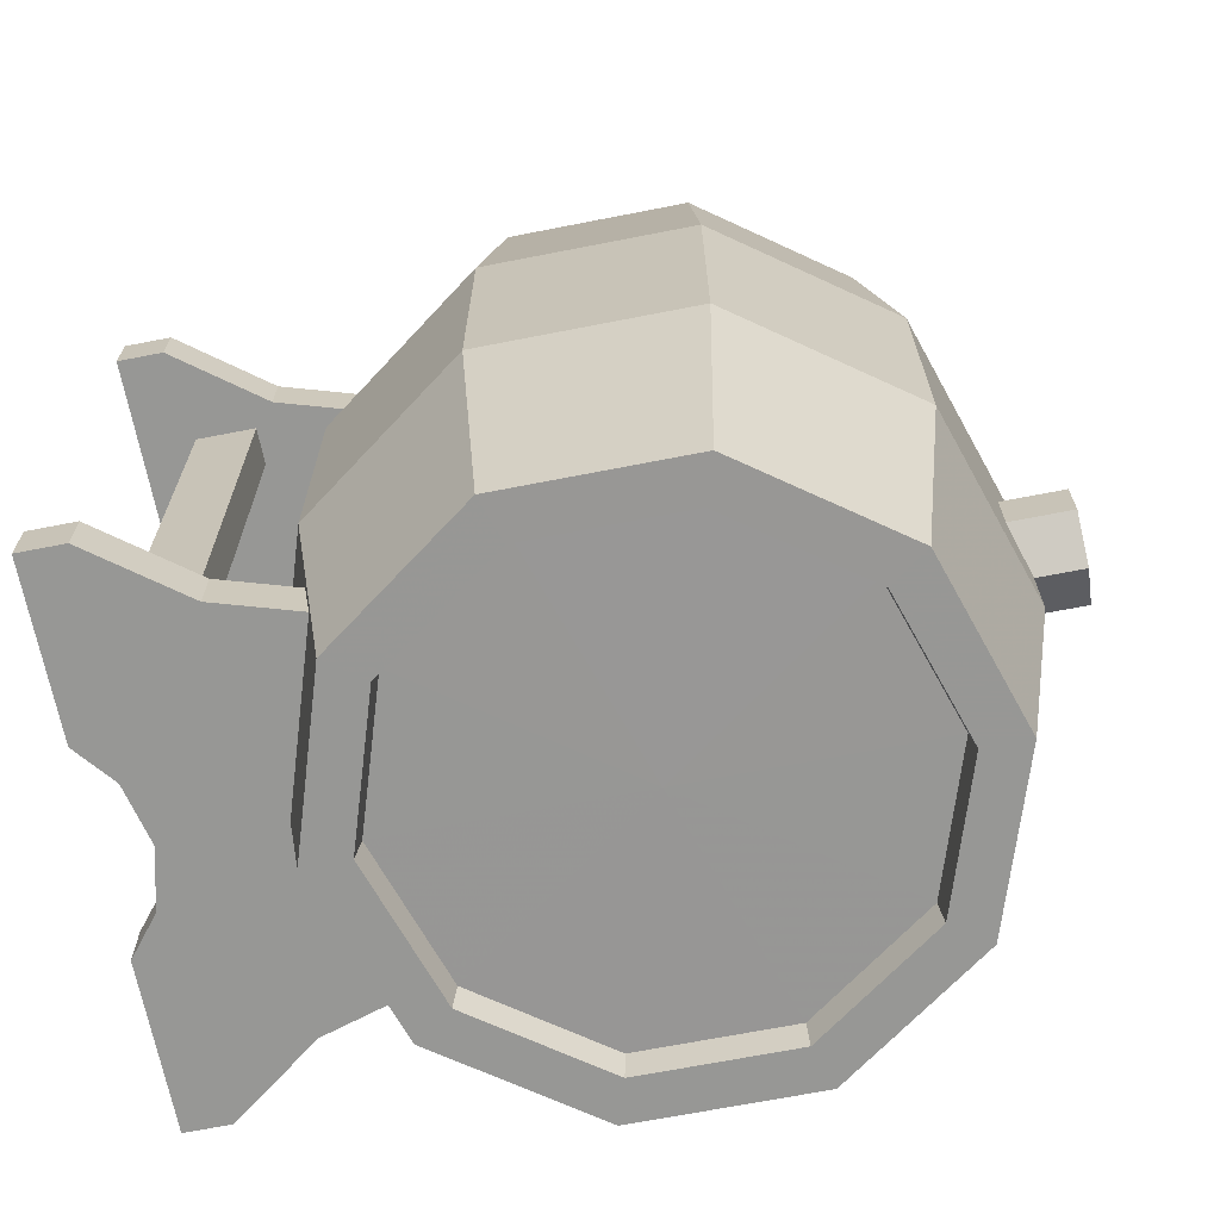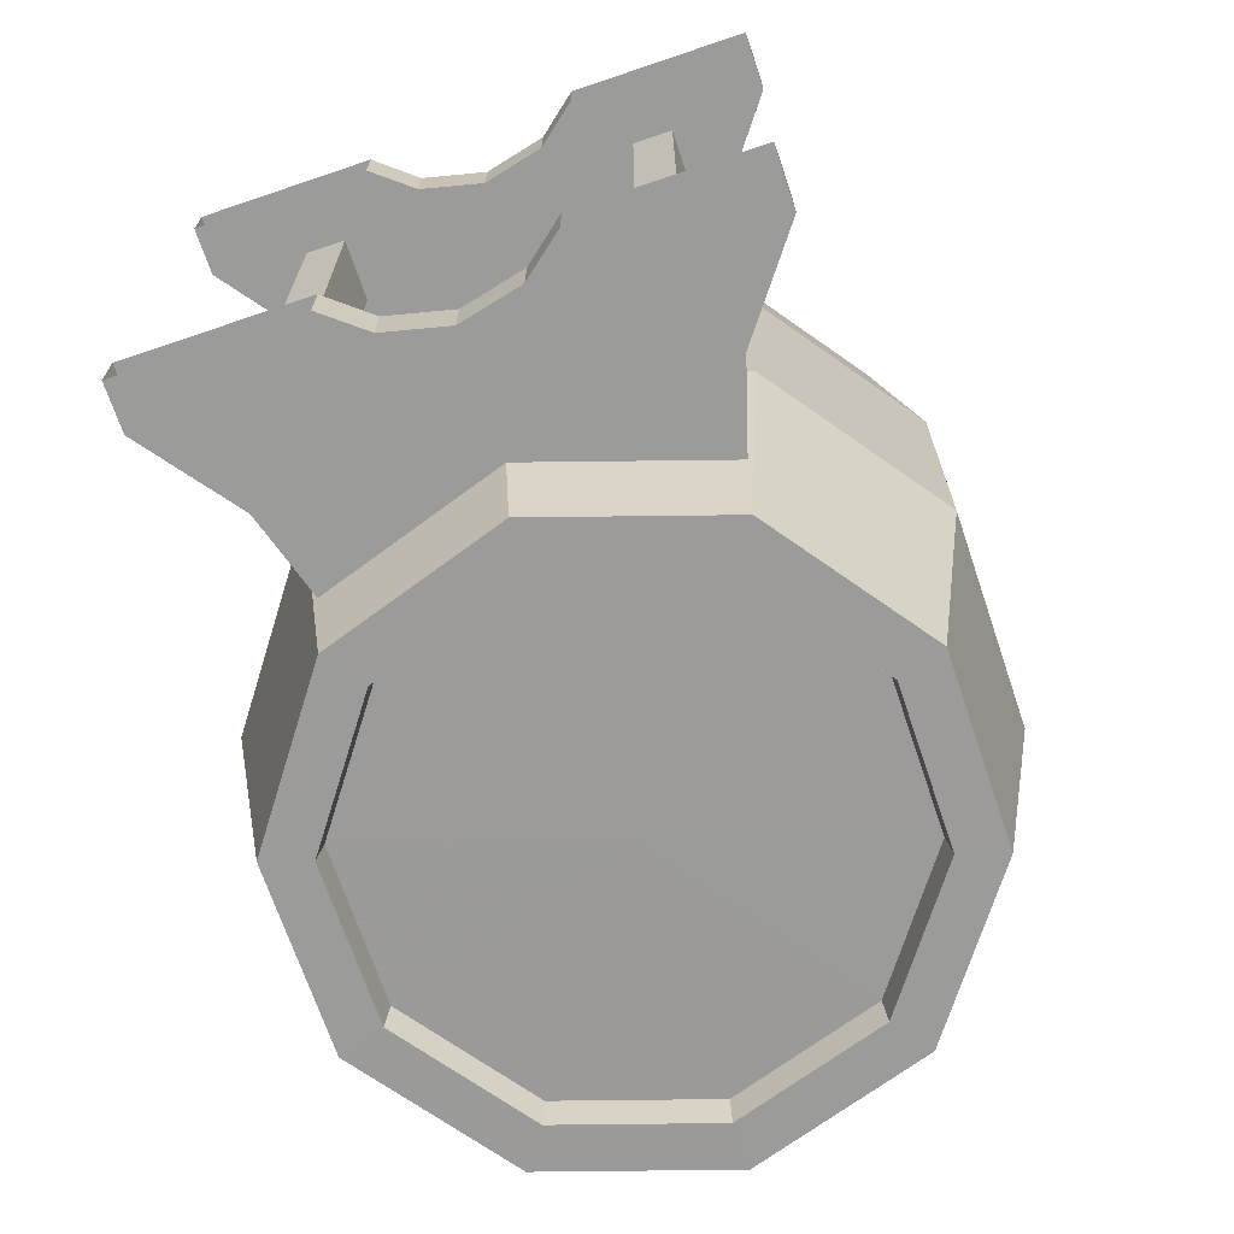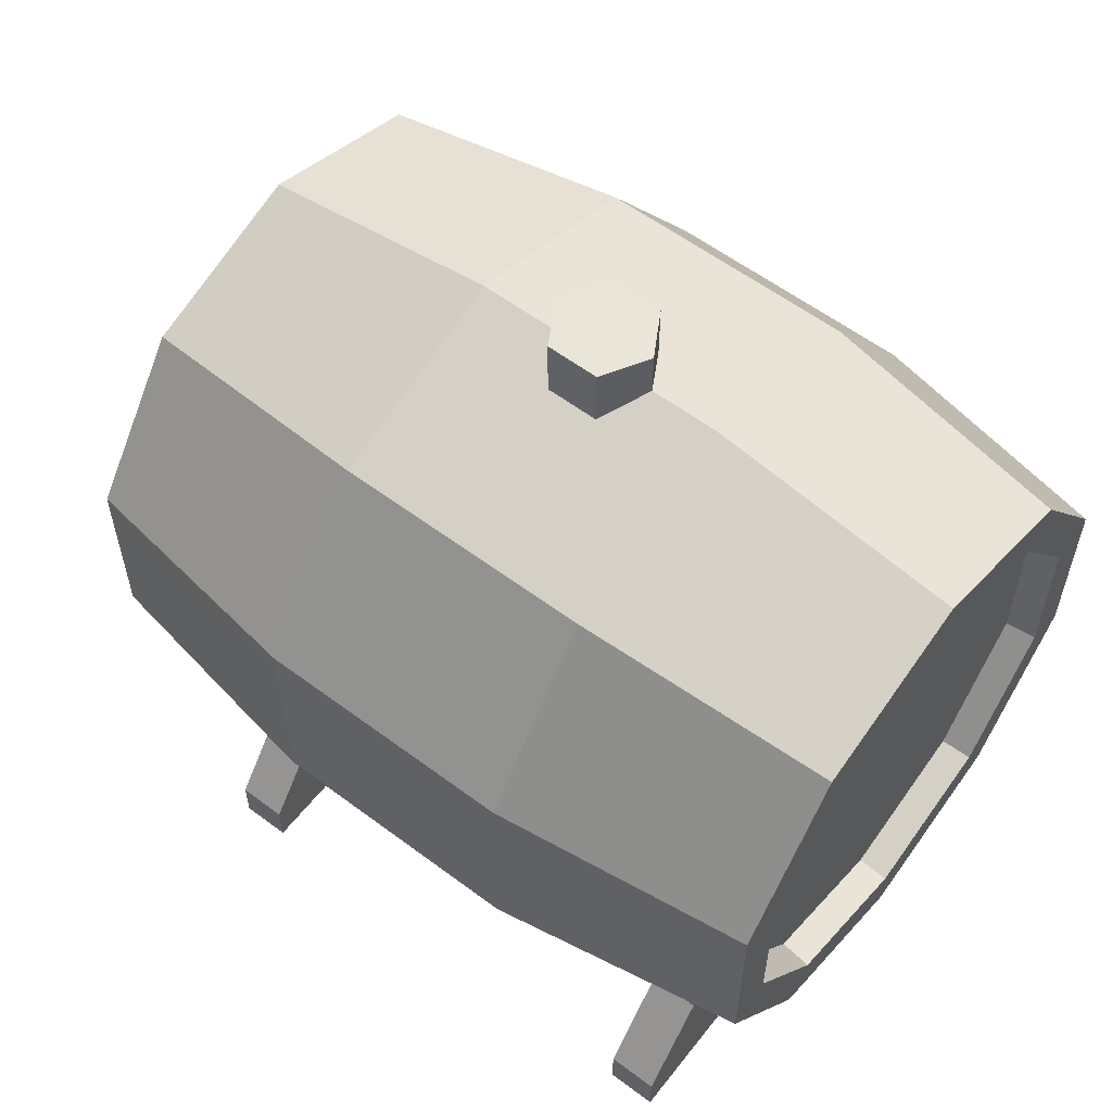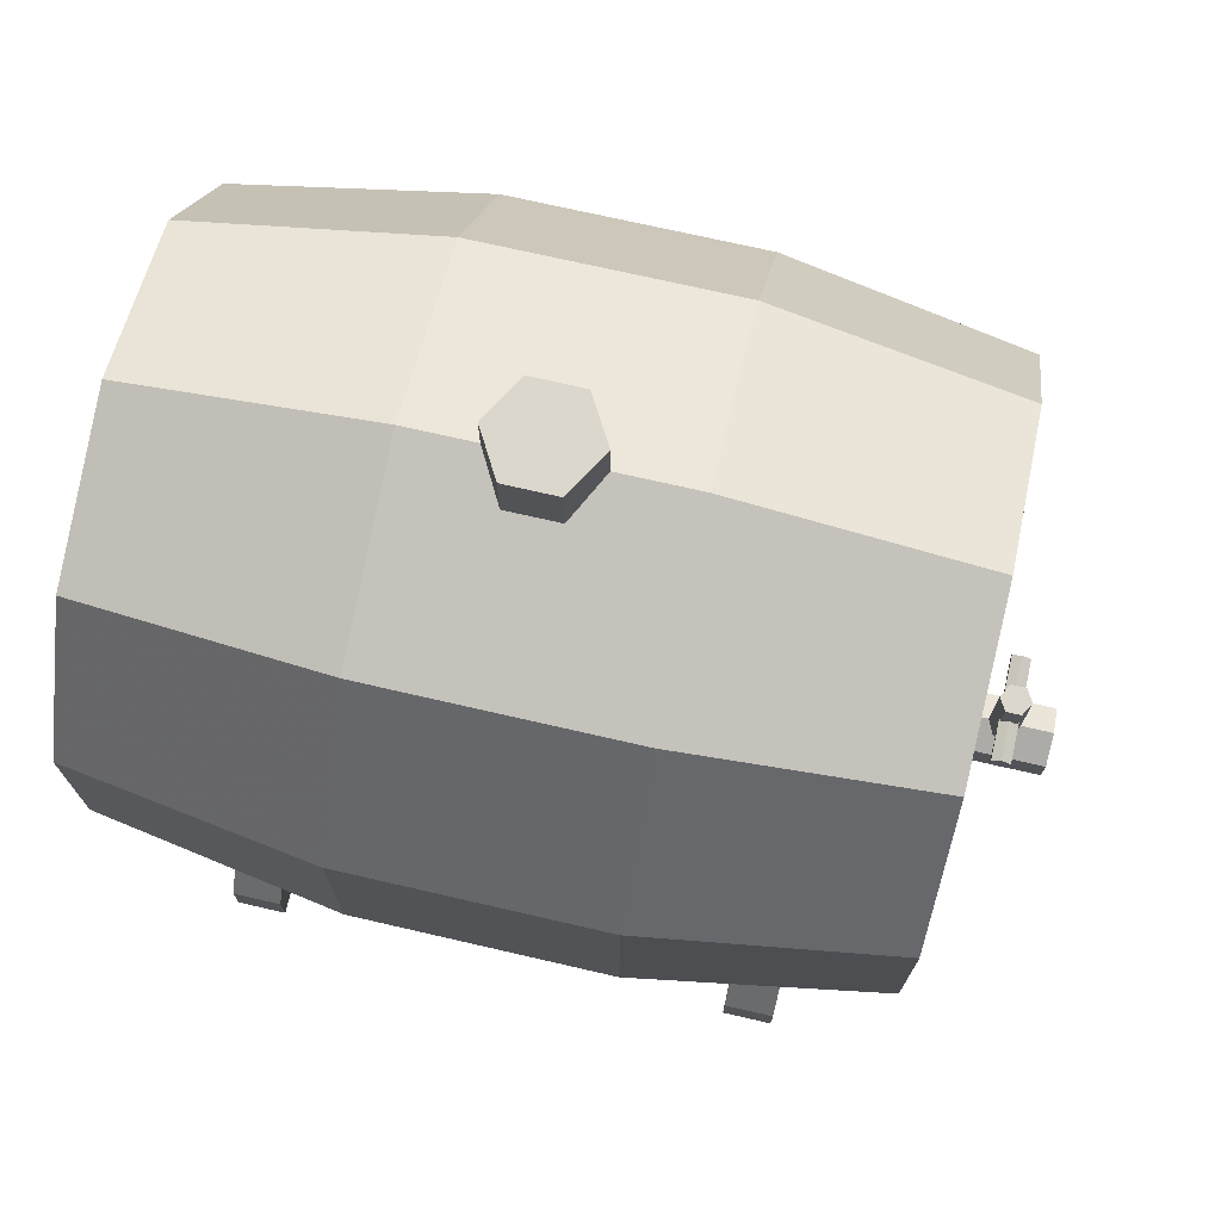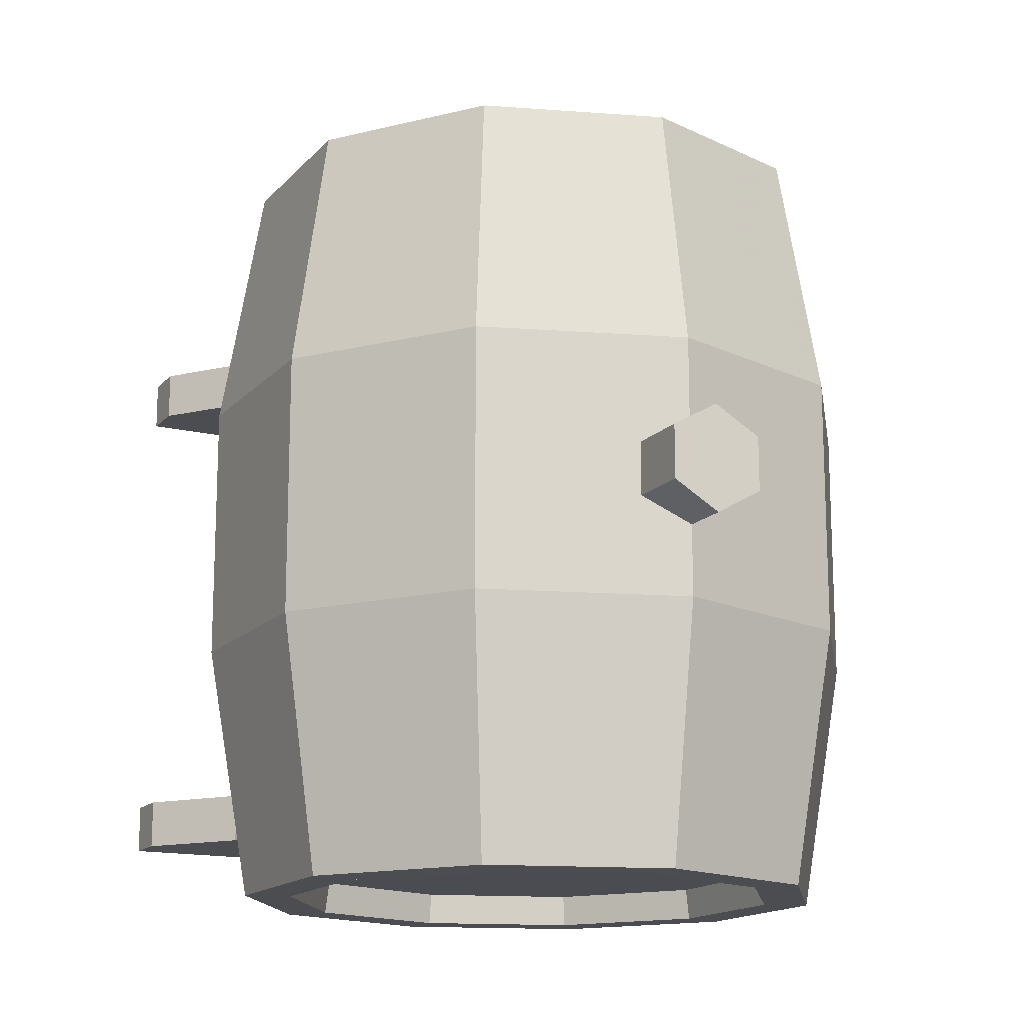
<metadata>
{"format":"obj","ext":"obj","renderer":"f3d","projection":"perspective","resolution":1024,"background":"white","views":[{"elev":-68.1,"azim":-78.9,"up":"+Y"},{"elev":-69.6,"azim":-161.3,"up":"+Y"},{"elev":58.1,"azim":-52.2,"up":"+Z"},{"elev":73.0,"azim":102.9,"up":"+Z"},{"elev":-15.6,"azim":-26.8,"up":"+Y"}]}
</metadata>
<code>
g hunli_pijiutong1
v -9.363 6.104 35.19
v 1e-06 6.104 38.23
v -1e-06 17.93 36.26
v -8.206 17.93 33.6
v -15.15 6.104 27.22
v -13.28 17.93 26.62
v -15.15 6.104 17.38
v -13.28 17.93 17.99
v -9.363 6.104 9.413
v -8.206 17.93 11.01
v 1e-06 6.104 6.371
v -1e-06 17.93 8.341
v -6.808 16.51 31.67
v -1e-06 16.51 33.88
v -1e-06 16.47 22.3
v -11.02 16.51 25.88
v -11.02 16.51 18.72
v -6.808 16.51 12.93
v -1e-06 16.51 10.72
v 4e-06 -16.53 33.85
v -6.791 -16.53 31.65
v 4e-06 -16.56 22.3
v -10.99 -16.53 25.87
v -10.99 -16.53 18.73
v -6.791 -16.53 12.95
v 4e-06 -16.53 10.75
v 4e-06 -18.01 8.386
v -8.179 -18.01 11.04
v -9.357 -6.131 9.422
v 2e-06 -6.131 6.382
v -13.23 -18.01 18
v -15.14 -6.131 17.38
v -13.23 -18.01 26.6
v -15.14 -6.131 27.22
v -8.179 -18.01 33.56
v -9.357 -6.131 35.18
v 4e-06 -18.01 36.22
v 2e-06 -6.131 38.22
v -6.912 -18.01 31.82
v 4e-06 -18.01 34.06
v 4e-06 -18.01 36.22
v -8.179 -18.01 33.56
v -11.18 -18.01 25.94
v -13.23 -18.01 26.6
v -11.18 -18.01 18.67
v -13.23 -18.01 18
v -6.912 -18.01 12.79
v -8.179 -18.01 11.04
v 4e-06 -18.01 10.54
v 4e-06 -18.01 8.386
v -6.791 -16.53 31.65
v 4e-06 -16.53 33.85
v -10.99 -16.53 25.87
v -10.99 -16.53 18.73
v -6.791 -16.53 12.95
v 4e-06 -16.53 10.75
v -1e-06 17.93 34.03
v -6.894 17.93 31.79
v -11.15 17.93 25.93
v -11.15 17.93 18.68
v -6.894 17.93 12.81
v -1e-06 17.93 10.57
v -1e-06 16.51 33.88
v -6.808 16.51 31.67
v -11.02 16.51 25.88
v -11.02 16.51 18.72
v -6.808 16.51 12.93
v -1e-06 16.51 10.72
v 9.363 6.104 35.19
v 8.206 17.93 33.6
v 15.15 6.104 27.22
v 13.28 17.93 26.62
v 15.15 6.104 17.38
v 13.28 17.93 17.99
v 9.363 6.104 9.413
v 8.206 17.93 11.01
v 6.808 16.51 31.67
v 11.02 16.51 25.88
v 11.02 16.51 18.72
v 6.808 16.51 12.93
v 6.791 -16.53 31.65
v 10.99 -16.53 25.87
v 10.99 -16.53 18.73
v 6.791 -16.53 12.95
v 9.357 -6.131 9.422
v 8.179 -18.01 11.04
v 15.14 -6.131 17.38
v 13.23 -18.01 18
v 15.14 -6.131 27.22
v 13.23 -18.01 26.6
v 9.357 -6.131 35.18
v 8.179 -18.01 33.56
v 6.912 -18.01 31.82
v 8.179 -18.01 33.56
v 11.18 -18.01 25.94
v 13.23 -18.01 26.6
v 11.18 -18.01 18.67
v 13.23 -18.01 18
v 6.912 -18.01 12.79
v 8.179 -18.01 11.04
v 6.791 -16.53 31.65
v 10.99 -16.53 25.87
v 10.99 -16.53 18.73
v 6.791 -16.53 12.95
v 6.894 17.93 31.79
v 11.15 17.93 25.93
v 11.15 17.93 18.68
v 6.894 17.93 12.81
v 6.808 16.51 31.67
v 11.02 16.51 25.88
v 11.02 16.51 18.72
v 6.808 16.51 12.93
v 2.183 0.9818 40.52
v 2.183 0.9818 37.01
v 1e-06 2.242 37.86
v 1e-06 2.242 40.52
v 2.183 -1.539 40.52
v 2.183 -1.539 37.01
v 2e-06 -2.8 40.52
v 2e-06 -2.8 37.86
v 1e-06 2.242 40.52
v 2e-06 -0.2789 40.52
v 2.183 0.9818 40.52
v 2.183 -1.539 40.52
v 2e-06 -2.8 40.52
v -2.183 0.9818 40.52
v -2.183 0.9818 37.01
v -2.183 -1.539 40.52
v -2.183 -1.539 37.01
v -2.183 0.9818 40.52
v -2.183 -1.539 40.52
v -1.379 22.5 14.01
v -1e-06 22.5 13.21
v -1e-06 15.42 13.21
v -1.379 15.42 14.01
v -1.379 22.5 15.6
v -1.379 15.42 15.6
v -1e-06 22.5 16.4
v -1e-06 15.42 16.4
v -1e-06 22.5 13.21
v -1.379 22.5 14.01
v -1e-06 22.5 14.8
v -1.379 22.5 15.6
v -1e-06 22.5 16.4
v 1.379 22.5 14.01
v 1.379 15.42 14.01
v 1.379 22.5 15.6
v 1.379 15.42 15.6
v 1.379 22.5 14.01
v 1.379 22.5 15.6
v 2.448 20.71 18.62
v 0.2274 20.71 18.62
v 0.2405 20.26 18.89
v 2.448 20.27 18.87
v 2.448 20.71 18.12
v 0.2405 20.72 18.11
v 2.448 20.28 17.86
v 0.2405 20.29 17.85
v 2.448 19.84 18.11
v 0.2274 19.86 18.07
v 2.448 19.84 18.61
v 0.2405 19.83 18.63
v 2.448 20.27 18.87
v 2.448 20.28 18.37
v 2.448 20.71 18.62
v 2.448 20.71 18.12
v 2.448 20.28 17.86
v 2.448 19.84 18.11
v 2.448 19.84 18.61
v 0.6292 20.64 20.2
v 0.6292 19.91 20.2
v 0.6292 19.91 14.97
v 0.6292 20.64 14.97
v -1e-06 19.55 20.2
v -1e-06 19.55 14.97
v -1e-06 21 20.2
v -1e-06 20.27 20.2
v 0.6292 20.64 20.2
v 0.6292 19.91 20.2
v -1e-06 19.55 20.2
v -1e-06 21 14.97
v -1e-06 21 20.2
v -2.448 20.71 18.62
v -2.448 20.27 18.87
v -0.2405 20.26 18.89
v -0.2274 20.71 18.62
v -2.448 20.71 18.12
v -0.2405 20.72 18.11
v -2.448 20.28 17.86
v -0.2405 20.29 17.85
v -2.448 19.84 18.11
v -0.2274 19.86 18.07
v -2.448 19.84 18.61
v -0.2405 19.83 18.63
v -2.448 20.27 18.87
v -2.448 20.71 18.62
v -2.448 20.28 18.37
v -2.448 20.71 18.12
v -2.448 20.28 17.86
v -2.448 19.84 18.11
v -2.448 19.84 18.61
v -0.6292 20.64 20.2
v -0.6292 20.64 14.97
v -0.6292 19.91 14.97
v -0.6292 19.91 20.2
v -0.6292 20.64 20.2
v -0.6292 19.91 20.2
v 6.71 12.28 5.497
v 6.71 -12.28 5.497
v 8.509 -12.28 5.497
v 8.509 12.28 5.497
v 6.71 -12.28 2.66
v 6.71 12.28 2.66
v 8.509 12.28 2.66
v 8.509 -12.28 2.66
v 6.71 12.28 2.66
v 6.71 -12.28 2.66
v -6.71 12.28 5.497
v -8.509 12.28 5.497
v -8.509 -12.28 5.497
v -6.71 -12.28 5.497
v -6.71 -12.28 2.66
v -8.509 -12.28 2.66
v -8.509 12.28 2.66
v -6.71 12.28 2.66
v -6.71 -12.28 2.66
v -6.71 12.28 2.66
v 3e-06 -13.71 11.42
v 3e-06 -13.71 2.231
v 9.579 -13.71 6.508
v 8.076 -13.71 11.42
v 3e-06 -11.32 2.231
v 3e-06 -11.32 11.42
v 8.076 -11.32 11.42
v 9.579 -11.32 6.508
v 2.858 -13.71 1.554
v 2.872 -11.32 1.555
v 4.724 -11.32 0.04417
v 4.724 -13.71 0.04417
v 8.076 -13.71 11.42
v 9.579 -13.71 6.508
v 9.579 -11.32 6.508
v 8.076 -11.32 11.42
v 12.81 -11.32 2.231
v 4.724 -11.32 0.04417
v 2.872 -11.32 1.555
v 2.858 -13.71 1.554
v 4.724 -13.71 0.04417
v 12.81 -13.71 2.231
v 12.81 -11.32 0.04417
v 12.81 -11.32 2.231
v 12.81 -13.71 2.231
v 12.81 -13.71 0.04417
v 12.81 -13.71 0.04417
v 12.81 -11.32 0.04417
v 3e-06 -11.32 2.231
v 3e-06 -13.71 2.231
v 0 10.82 11.42
v 0 10.82 2.231
v 9.579 10.82 6.508
v 8.076 10.82 11.42
v 0 13.21 2.231
v 0 13.21 11.42
v 8.076 13.21 11.42
v 9.579 13.21 6.508
v 2.858 10.82 1.554
v 2.872 13.21 1.555
v 4.724 13.21 0.04417
v 4.724 10.82 0.04417
v 8.076 10.82 11.42
v 9.579 10.82 6.508
v 12.81 13.21 2.231
v 2.858 10.82 1.554
v 4.724 10.82 0.04417
v 12.81 10.82 2.231
v 12.81 13.21 0.04417
v 12.81 10.82 2.231
v 12.81 10.82 0.04417
v 12.81 10.82 0.04417
v 0 10.82 2.231
v -8.076 -13.71 11.42
v -9.579 -13.71 6.508
v -9.579 -11.32 6.508
v -8.076 -11.32 11.42
v -2.858 -13.71 1.554
v -4.724 -13.71 0.04417
v -4.724 -11.32 0.04417
v -2.872 -11.32 1.555
v -8.076 -13.71 11.42
v -8.076 -11.32 11.42
v -9.579 -11.32 6.508
v -9.579 -13.71 6.508
v -12.81 -11.32 2.231
v -2.872 -11.32 1.555
v -4.724 -11.32 0.04417
v -2.858 -13.71 1.554
v -12.81 -13.71 2.231
v -4.724 -13.71 0.04417
v -12.81 -11.32 0.04417
v -12.81 -13.71 0.04417
v -12.81 -13.71 2.231
v -12.81 -11.32 2.231
v -12.81 -13.71 0.04417
v -12.81 -11.32 0.04417
v -8.076 10.82 11.42
v -9.579 10.82 6.508
v -9.579 13.21 6.508
v -8.076 13.21 11.42
v -2.858 10.82 1.554
v -4.724 10.82 0.04417
v -4.724 13.21 0.04417
v -2.872 13.21 1.555
v -8.076 10.82 11.42
v -9.579 10.82 6.508
v -12.81 13.21 2.231
v -2.858 10.82 1.554
v -12.81 10.82 2.231
v -4.724 10.82 0.04417
v -12.81 13.21 0.04417
v -12.81 10.82 0.04417
v -12.81 10.82 2.231
v -12.81 10.82 0.04417
f 1 2 3
f 3 4 1
f 5 1 4
f 4 6 5
f 7 5 6
f 6 8 7
f 9 7 8
f 8 10 9
f 11 9 10
f 10 12 11
f 13 14 15
f 16 13 15
f 17 16 15
f 18 17 15
f 19 18 15
f 20 21 22
f 21 23 22
f 23 24 22
f 24 25 22
f 25 26 22
f 27 28 29
f 29 30 27
f 28 31 32
f 32 29 28
f 31 33 34
f 34 32 31
f 33 35 36
f 36 34 33
f 35 37 38
f 38 36 35
f 11 30 29
f 29 9 11
f 9 29 32
f 32 7 9
f 7 32 34
f 34 5 7
f 5 34 36
f 36 1 5
f 1 36 38
f 38 2 1
f 39 40 41
f 41 42 39
f 43 39 42
f 42 44 43
f 45 43 44
f 44 46 45
f 47 45 46
f 46 48 47
f 49 47 48
f 48 50 49
f 51 52 40
f 40 39 51
f 53 51 39
f 39 43 53
f 54 53 43
f 43 45 54
f 55 54 45
f 45 47 55
f 56 55 47
f 47 49 56
f 57 58 4
f 4 3 57
f 6 4 58
f 59 60 8
f 8 6 59
f 60 61 10
f 10 8 60
f 61 62 12
f 12 10 61
f 63 64 58
f 58 57 63
f 64 65 59
f 59 58 64
f 65 66 60
f 60 59 65
f 66 67 61
f 61 60 66
f 67 68 62
f 62 61 67
f 69 70 3
f 3 2 69
f 71 72 70
f 70 69 71
f 73 74 72
f 72 71 73
f 75 76 74
f 74 73 75
f 11 12 76
f 76 75 11
f 77 15 14
f 78 15 77
f 79 15 78
f 80 15 79
f 19 15 80
f 20 22 81
f 81 22 82
f 82 22 83
f 83 22 84
f 84 22 26
f 27 30 85
f 85 86 27
f 86 85 87
f 87 88 86
f 88 87 89
f 89 90 88
f 90 89 91
f 91 92 90
f 92 91 38
f 38 37 92
f 11 75 85
f 85 30 11
f 75 73 87
f 87 85 75
f 73 71 89
f 89 87 73
f 71 69 91
f 91 89 71
f 69 2 38
f 38 91 69
f 93 94 41
f 41 40 93
f 95 96 94
f 94 93 95
f 97 98 96
f 96 95 97
f 99 100 98
f 98 97 99
f 49 50 100
f 100 99 49
f 101 93 40
f 40 52 101
f 102 95 93
f 93 101 102
f 103 97 95
f 95 102 103
f 104 99 97
f 97 103 104
f 56 49 99
f 99 104 56
f 57 3 70
f 70 105 57
f 105 70 72
f 72 106 105
f 106 72 74
f 74 107 106
f 107 74 76
f 76 108 107
f 108 76 12
f 12 62 108
f 63 57 105
f 105 109 63
f 109 105 106
f 106 110 109
f 110 106 107
f 107 111 110
f 111 107 108
f 108 112 111
f 112 108 62
f 62 68 112
f 113 114 115
f 115 116 113
f 117 118 114
f 114 113 117
f 119 120 118
f 118 117 119
f 121 122 123
f 123 122 124
f 124 122 125
f 126 116 115
f 115 127 126
f 128 126 127
f 127 129 128
f 119 128 129
f 129 120 119
f 121 130 122
f 130 131 122
f 131 125 122
f 132 133 134
f 134 135 132
f 136 132 135
f 135 137 136
f 138 136 137
f 137 139 138
f 140 141 142
f 141 143 142
f 143 144 142
f 145 146 134
f 134 133 145
f 147 148 146
f 146 145 147
f 138 139 148
f 148 147 138
f 140 142 149
f 149 142 150
f 150 142 144
f 151 152 153
f 153 154 151
f 155 156 152
f 152 151 155
f 157 158 156
f 156 155 157
f 159 160 158
f 158 157 159
f 161 162 160
f 160 159 161
f 154 153 162
f 162 161 154
f 163 164 165
f 165 164 166
f 166 164 167
f 167 164 168
f 168 164 169
f 169 164 163
f 170 171 172
f 172 173 170
f 171 174 175
f 175 172 171
f 176 177 178
f 178 177 179
f 179 177 180
f 173 181 182
f 182 170 173
f 183 184 185
f 185 186 183
f 187 183 186
f 186 188 187
f 189 187 188
f 188 190 189
f 191 189 190
f 190 192 191
f 193 191 192
f 192 194 193
f 184 193 194
f 194 185 184
f 195 196 197
f 196 198 197
f 198 199 197
f 199 200 197
f 200 201 197
f 201 195 197
f 202 203 204
f 204 205 202
f 205 204 175
f 175 174 205
f 176 206 177
f 206 207 177
f 207 180 177
f 203 202 182
f 182 181 203
f 208 209 210
f 210 211 208
f 212 213 214
f 214 215 212
f 208 216 217
f 217 209 208
f 210 215 214
f 214 211 210
f 218 219 220
f 220 221 218
f 222 223 224
f 224 225 222
f 218 221 226
f 226 227 218
f 220 219 224
f 224 223 220
f 228 229 230
f 230 231 228
f 232 233 234
f 234 235 232
f 236 237 238
f 238 239 236
f 240 241 242
f 242 243 240
f 244 245 246
f 247 248 249
f 250 251 252
f 252 253 250
f 241 252 251
f 251 242 241
f 229 247 230
f 248 254 249
f 244 255 245
f 235 244 246
f 256 237 236
f 236 257 256
f 232 235 246
f 247 249 230
f 258 259 260
f 260 261 258
f 262 263 264
f 264 265 262
f 266 267 268
f 268 269 266
f 270 271 265
f 265 264 270
f 272 268 267
f 273 274 275
f 276 272 277
f 277 278 276
f 271 277 272
f 272 265 271
f 259 273 260
f 274 279 275
f 272 276 268
f 265 272 267
f 262 267 266
f 266 280 262
f 262 265 267
f 273 275 260
f 228 281 282
f 282 229 228
f 232 283 284
f 284 233 232
f 285 286 287
f 287 288 285
f 289 290 291
f 291 292 289
f 293 294 295
f 296 297 298
f 299 300 301
f 301 302 299
f 292 291 302
f 302 301 292
f 229 282 296
f 298 297 303
f 293 295 304
f 283 294 293
f 256 257 285
f 285 288 256
f 232 294 283
f 296 282 297
f 258 305 306
f 306 259 258
f 262 307 308
f 308 263 262
f 309 310 311
f 311 312 309
f 313 308 307
f 307 314 313
f 315 312 311
f 316 317 318
f 319 320 321
f 321 315 319
f 314 307 315
f 315 321 314
f 259 306 316
f 318 317 322
f 315 311 319
f 307 312 315
f 262 280 309
f 309 312 262
f 262 312 307
f 316 306 317
f 6 58 59

</code>
